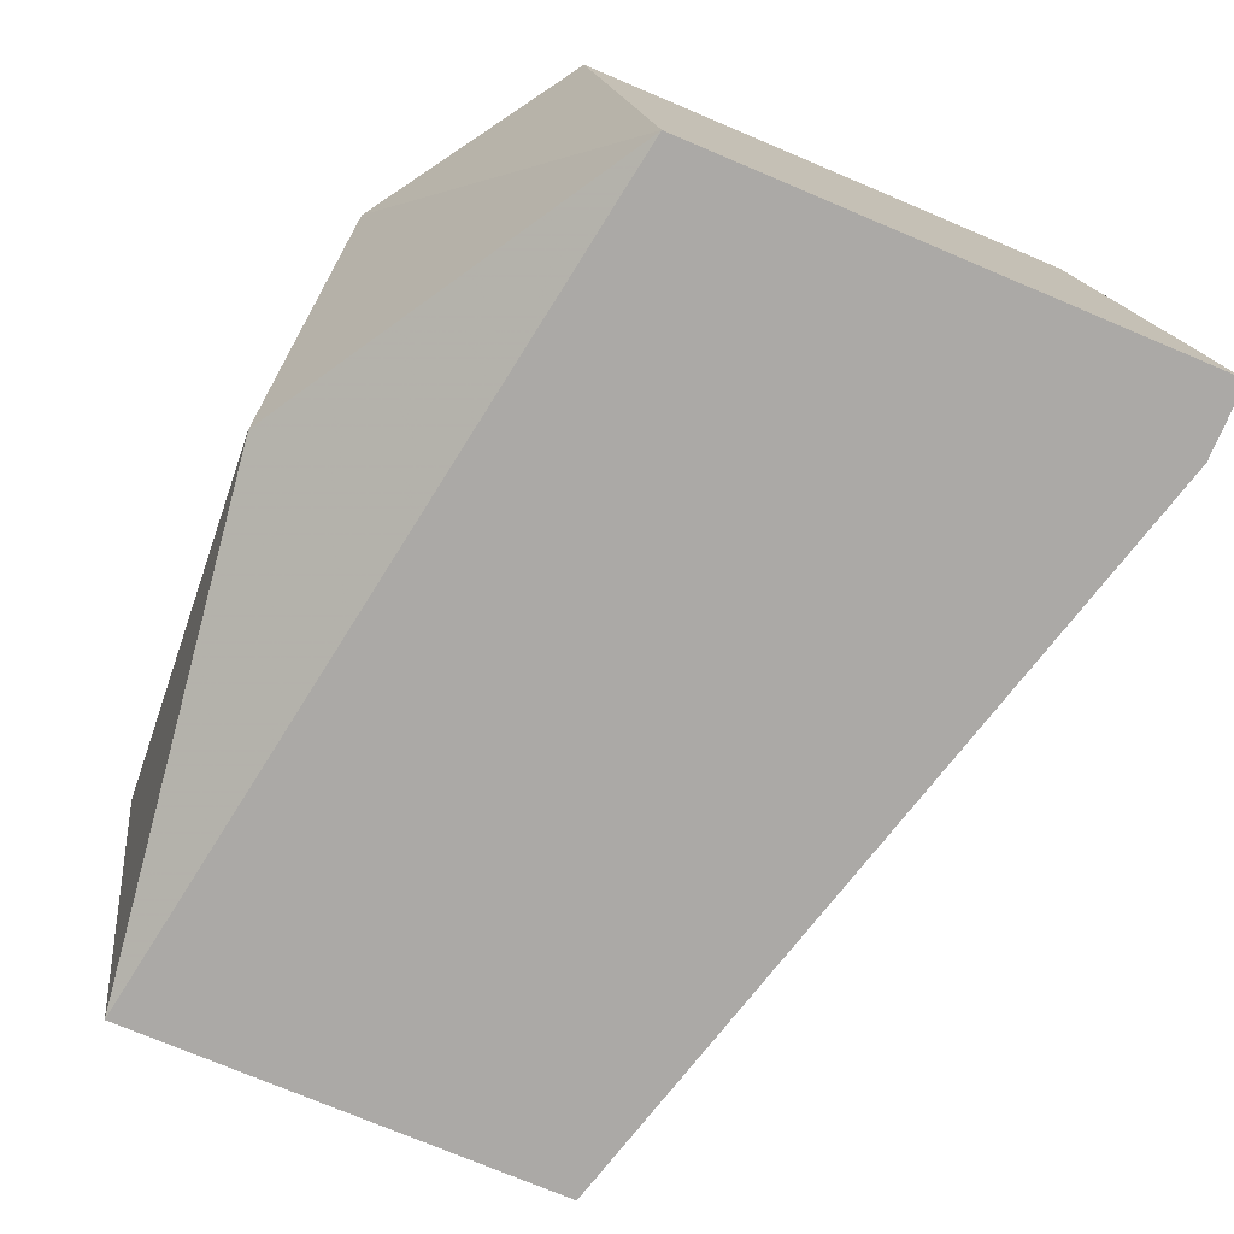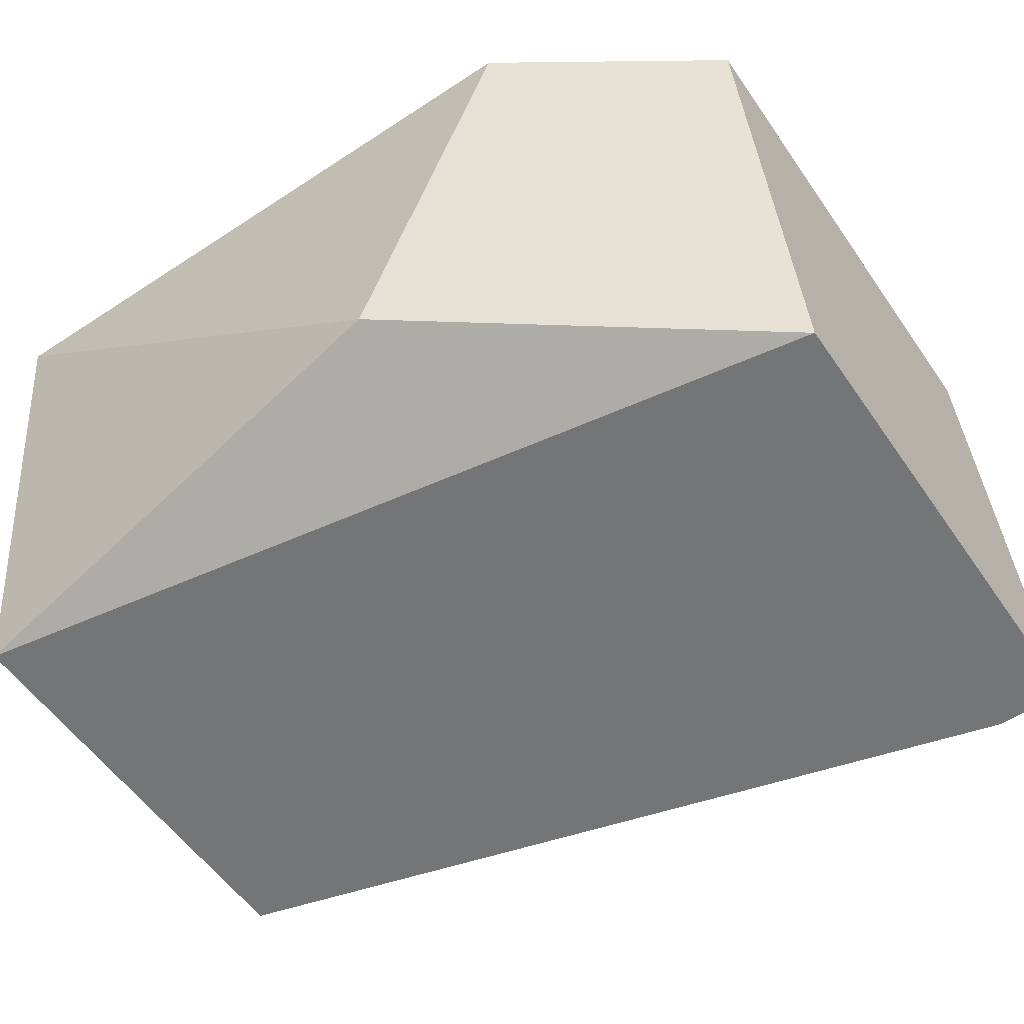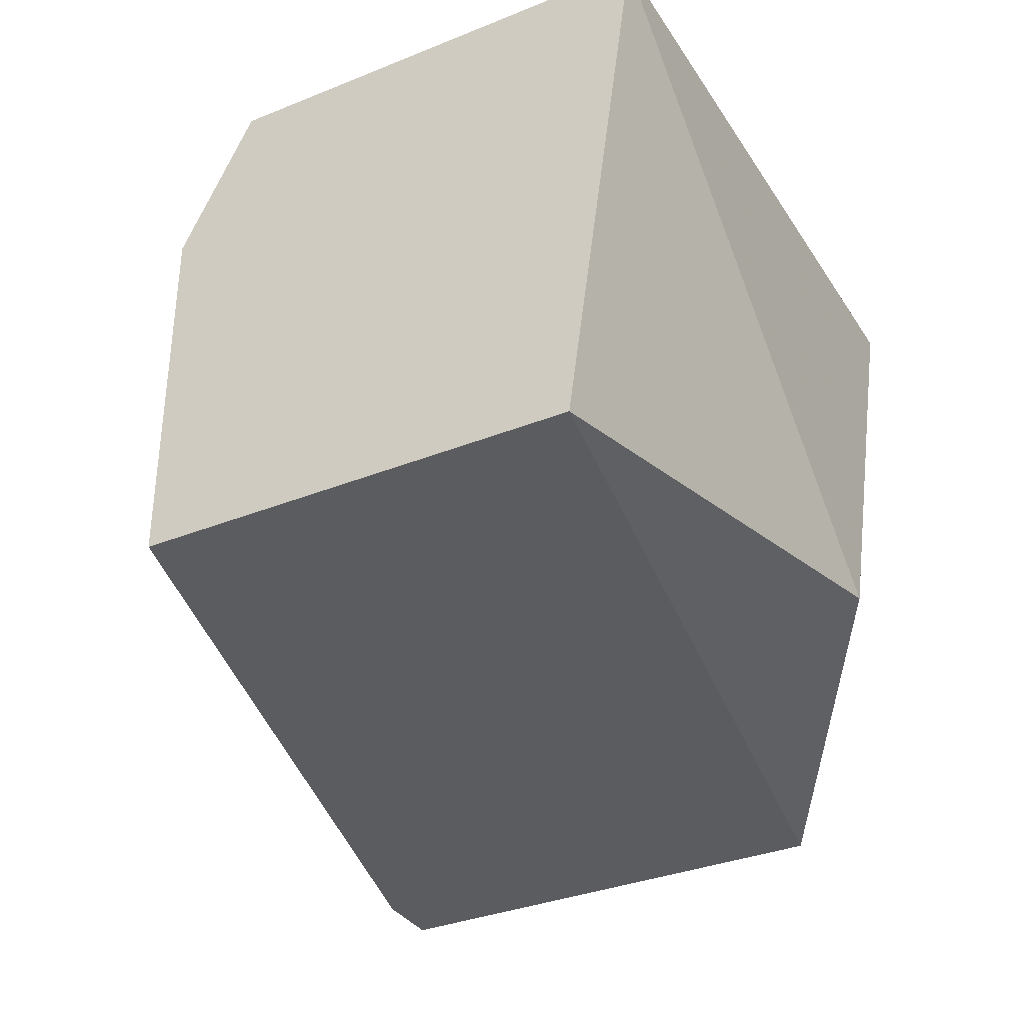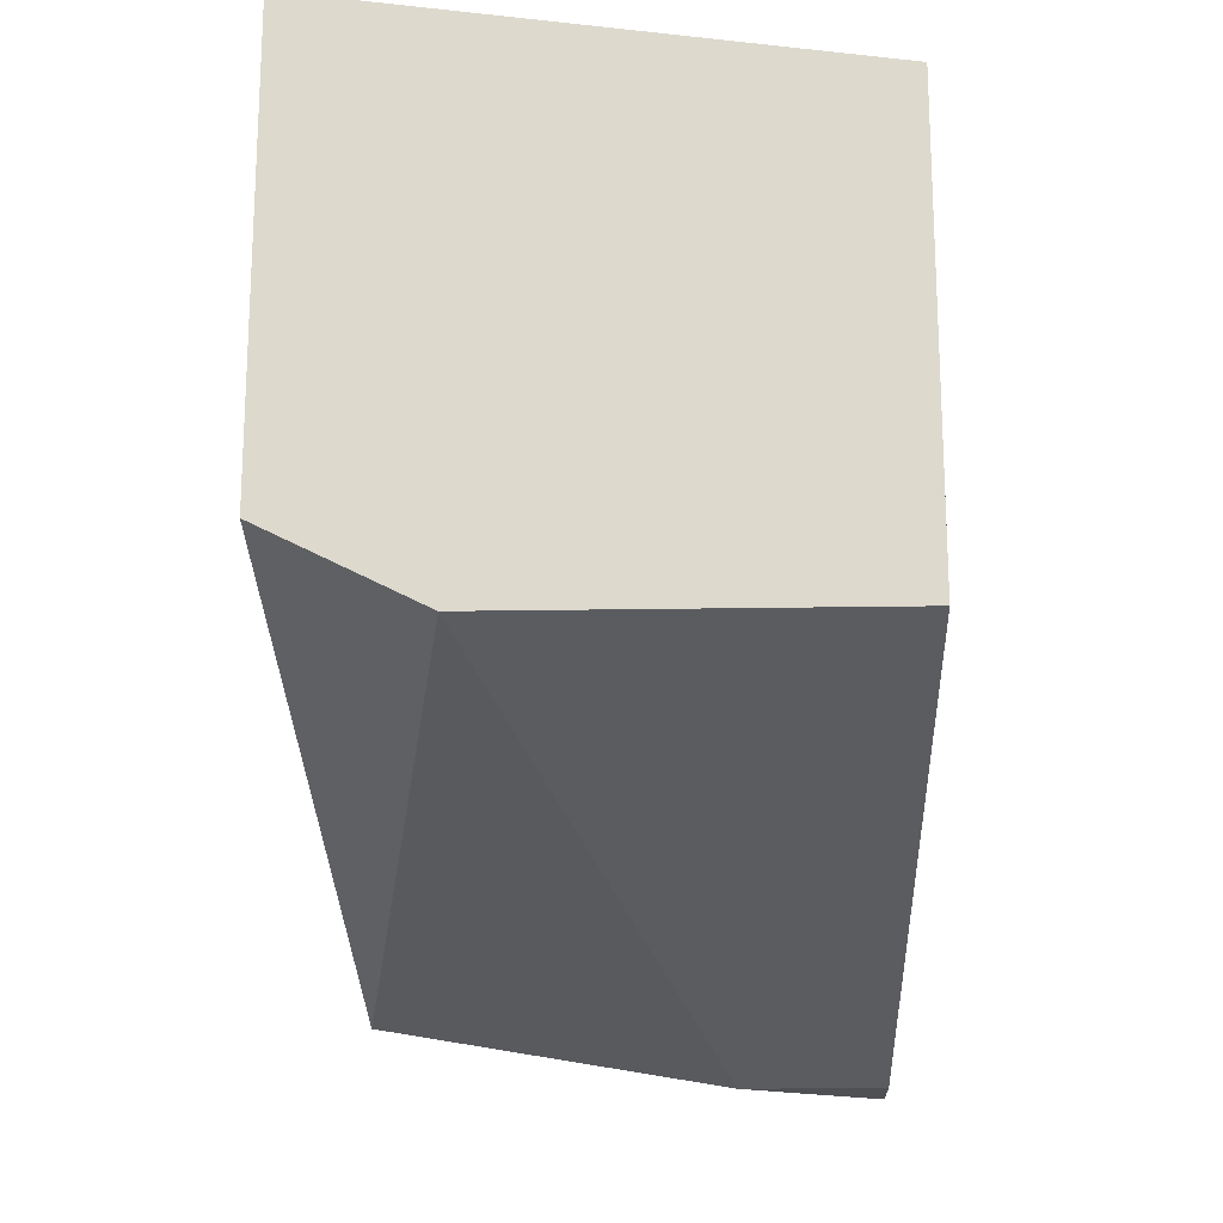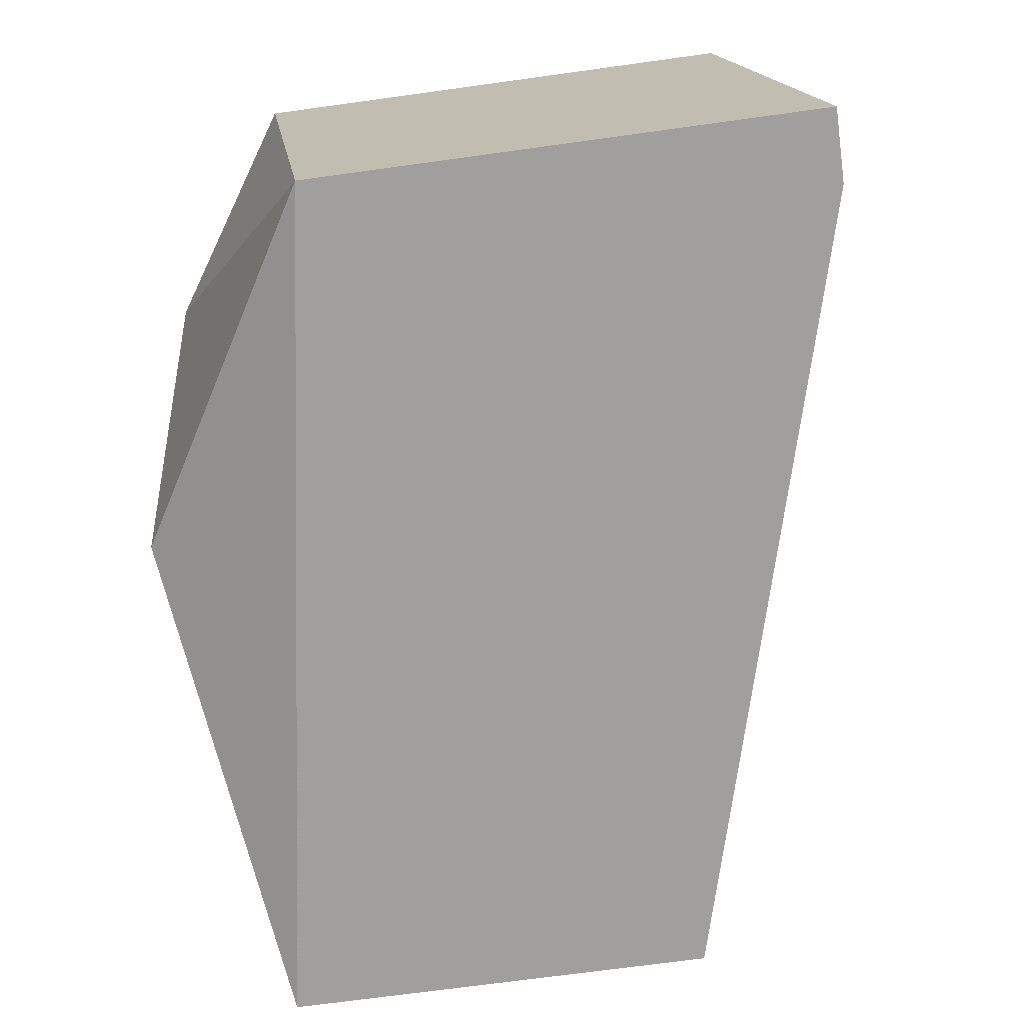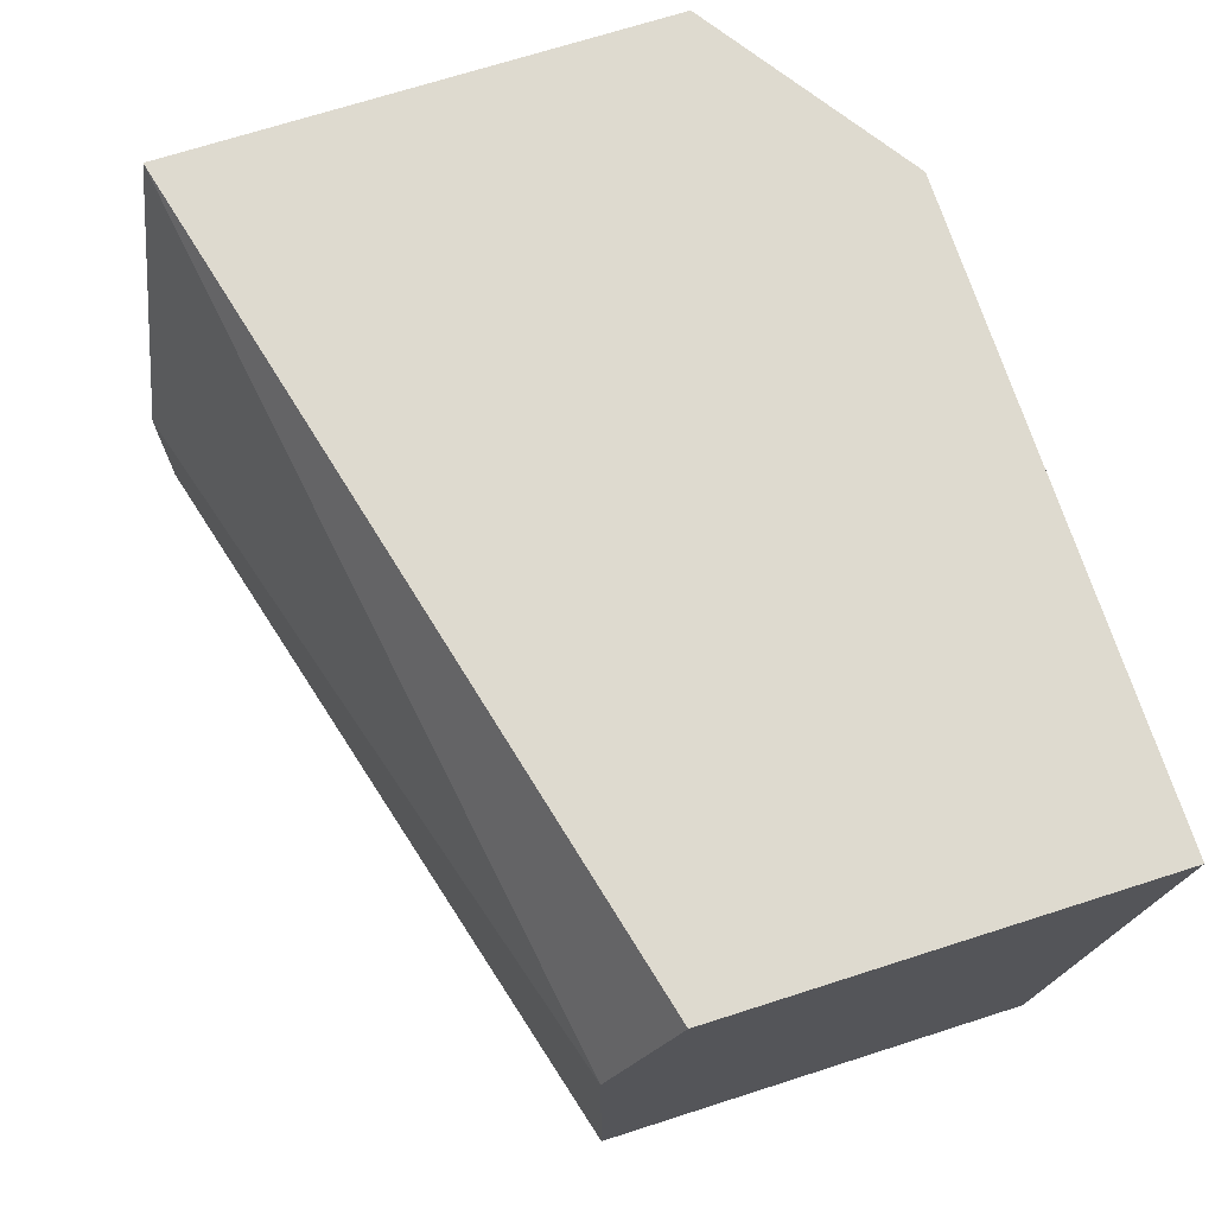
<metadata>
{"format":"obj","ext":"obj","renderer":"f3d","projection":"perspective","resolution":1024,"background":"white","views":[{"elev":-75.6,"azim":67.2,"up":"+Y"},{"elev":-56.4,"azim":34.4,"up":"+Y"},{"elev":-34.4,"azim":-61.6,"up":"+Y"},{"elev":-18.6,"azim":-88.1,"up":"+Z"},{"elev":-71.5,"azim":97.8,"up":"+Y"},{"elev":71.0,"azim":-107.7,"up":"+Y"}]}
</metadata>
<code>
v -0.004951 0.02163 0.03286
v -0.00301 0.01484 0.02315
v -0.00301 0.01678 0.02315
v -0.002037 0.01484 0.02994
v -0.002037 0.01484 0.02315
v -0.002037 0.02163 0.03091
v -0.002037 0.02163 0.02412
v -0.006893 0.01581 0.03286
v -0.01369 0.01484 0.03188
v -0.01369 0.01484 0.02606
v -0.01369 0.01969 0.02606
v -0.01369 0.02163 0.03286
v -0.01369 0.02163 0.02703
f 7 4 5
f 3 2 10
f 10 2 9
f 13 10 9
f 9 2 4
f 13 1 7
f 1 13 12
f 13 9 12
f 12 9 8
f 4 1 8
f 9 4 8
f 1 12 8
f 1 4 6
f 7 1 6
f 4 7 6
f 3 10 11
f 10 13 11
f 7 3 11
f 13 7 11
f 2 3 5
f 4 2 5
f 3 7 5

</code>
